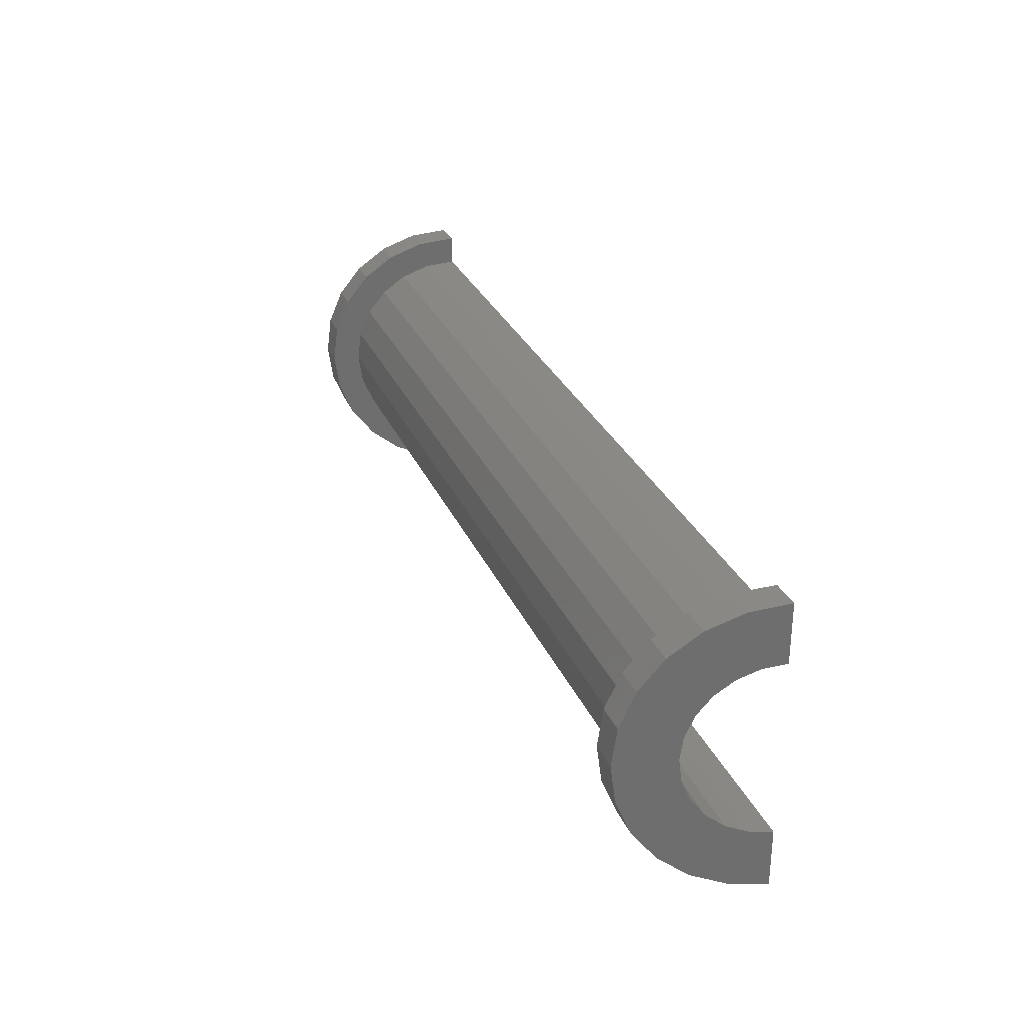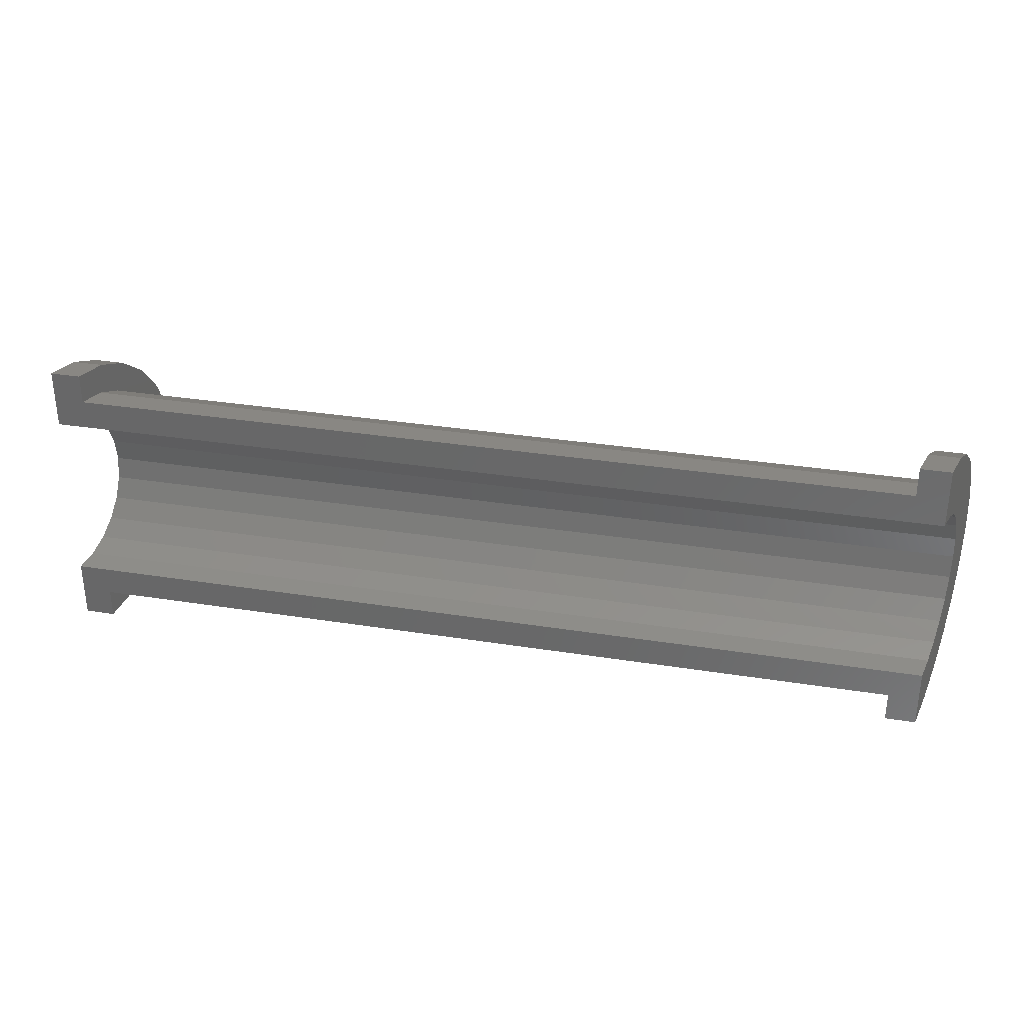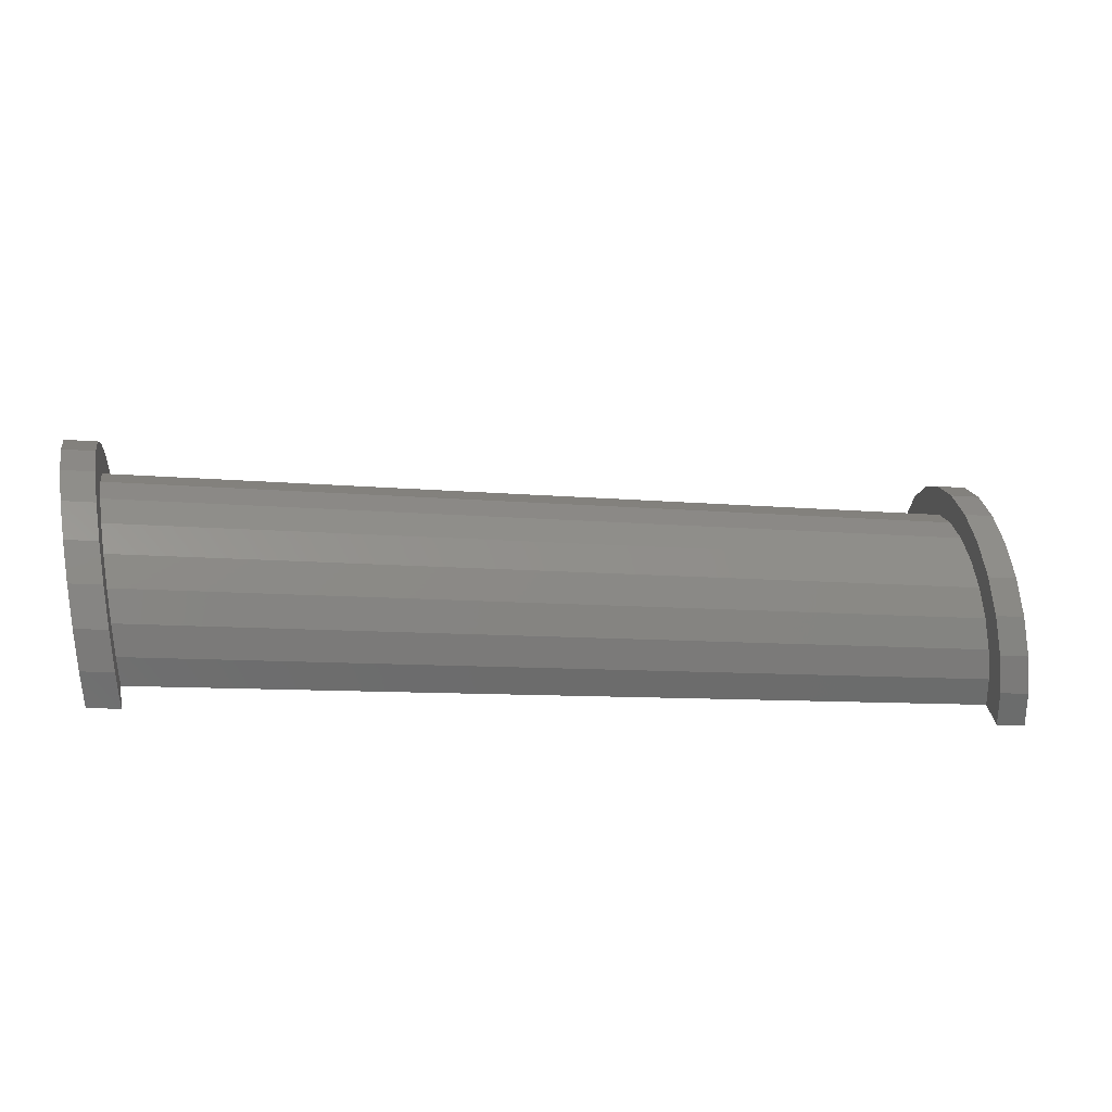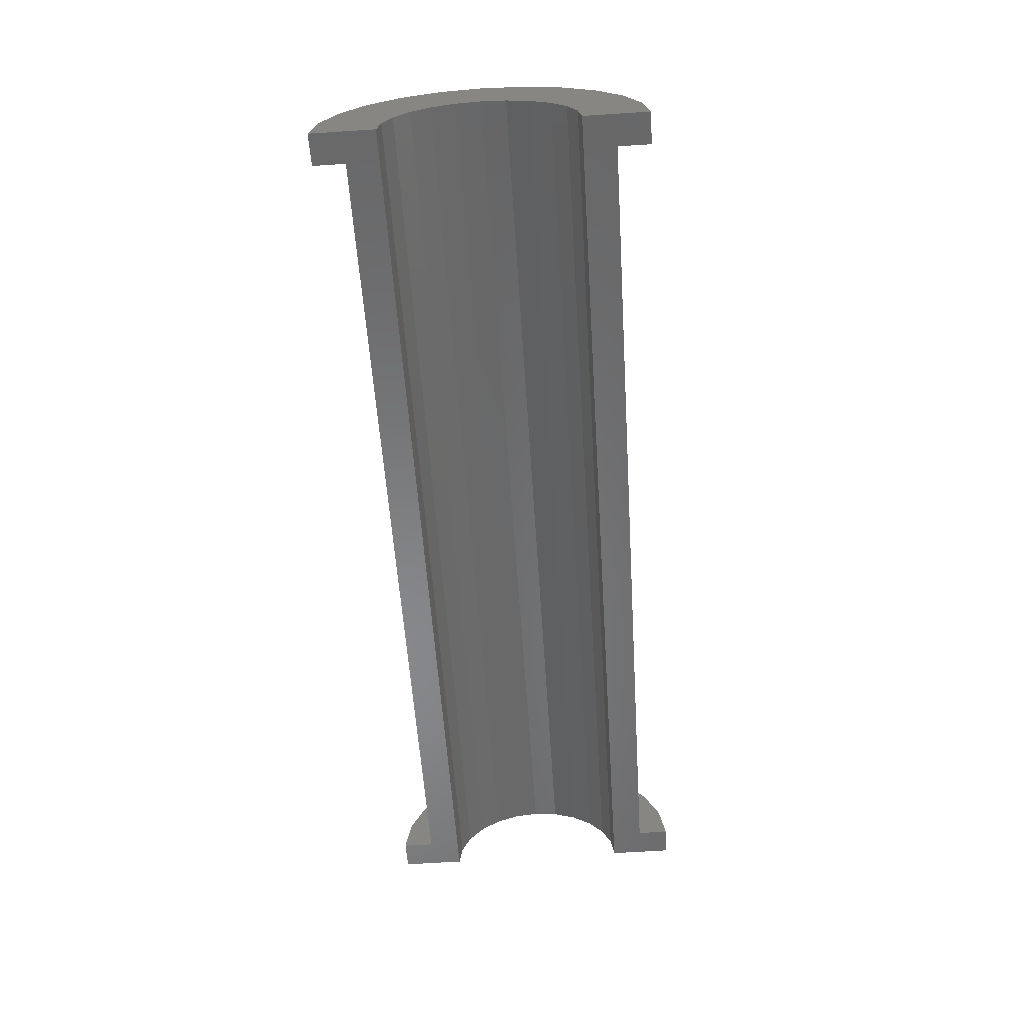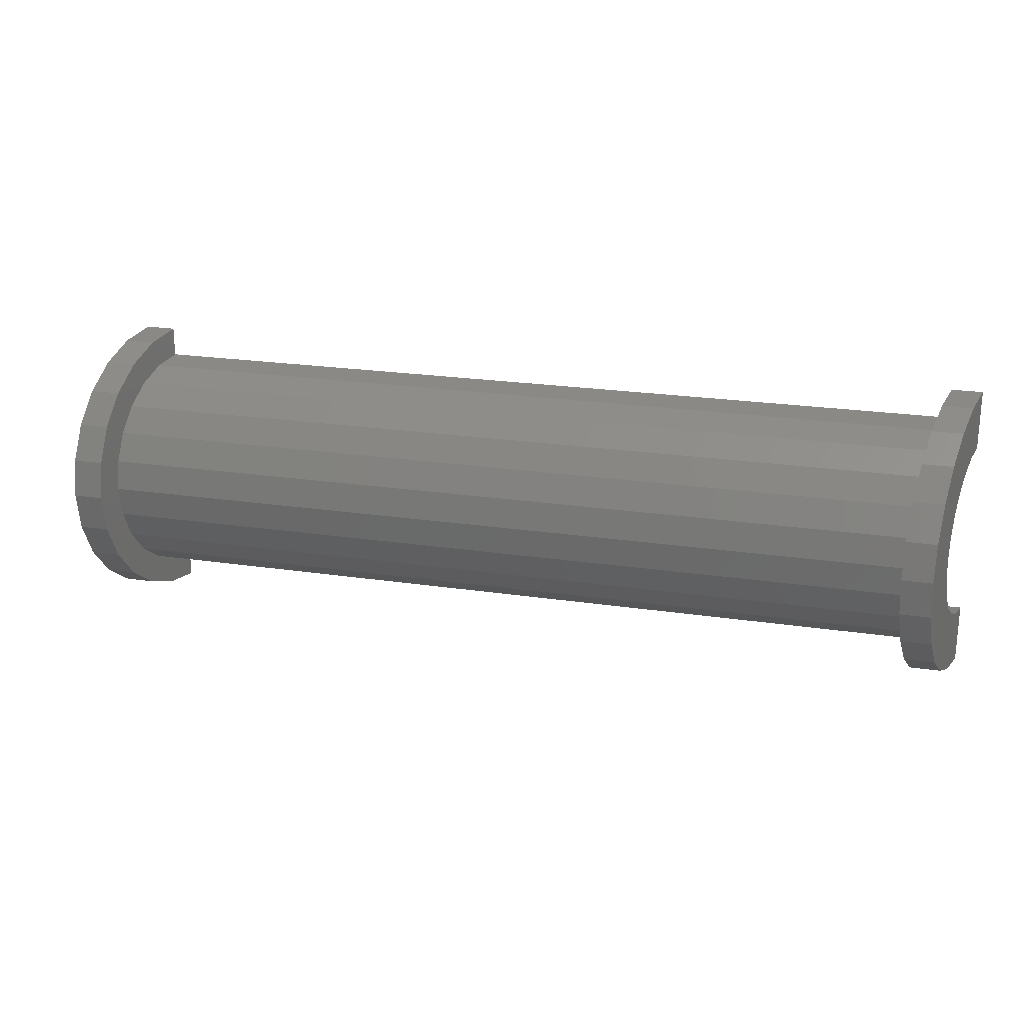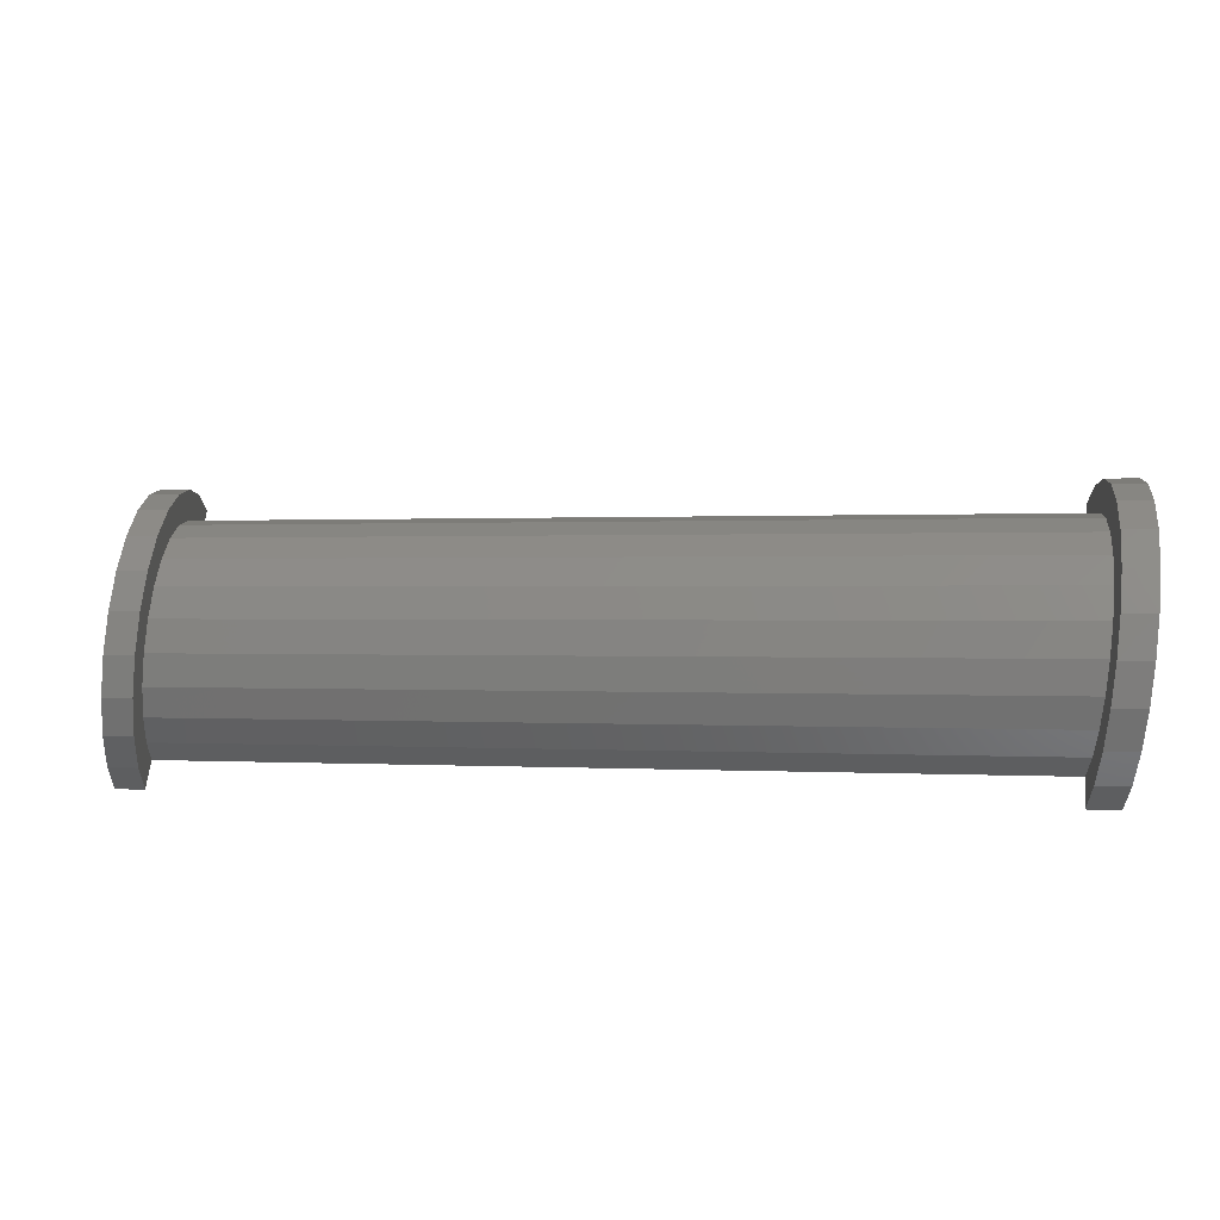
<metadata>
{"format":"stl","ext":"stl","renderer":"f3d","projection":"perspective","resolution":1024,"background":"white","views":[{"elev":29.6,"azim":81.1,"up":"+Y"},{"elev":32.4,"azim":-156.1,"up":"+Y"},{"elev":39.1,"azim":-10.6,"up":"+Z"},{"elev":-65.8,"azim":93.7,"up":"+Z"},{"elev":22.5,"azim":25.9,"up":"+Y"},{"elev":62.5,"azim":-173.9,"up":"+Z"}]}
</metadata>
<code>
# stl→obj: 104 verts, 204 faces
v 1 1.035 3.662
v 28.8 0 -1.799
v 28.8 1.035 -1.935
v 1 0 3.799
v 1 -4 -0.2014
v 28.8 -3.864 -4.763
v 1 -3.864 0.8339
v 28.8 -4 -5.799
v 28.8 2.828 -2.97
v 1 3.464 1.799
v 1 2.828 2.627
v 28.8 3.464 -3.799
v 28.8 2 -2.335
v 1 2 3.263
v 1 3.864 0.8339
v 28.8 3.864 -4.763
v 1 -3.464 1.799
v 28.8 -2.828 -2.97
v 1 -2.828 2.627
v 28.8 -3.464 -3.799
v -1.724e-16 2.898 0.7765
v -2.873e-16 4.83 1.294
v 0 5 0
v -5.551e-16 4.33 2.5
v 0 3 0
v -3.331e-16 2.598 1.5
v -7.85e-16 3.536 3.536
v -4.71e-16 2.121 2.121
v -9.615e-16 2.5 4.33
v -5.769e-16 1.5 2.598
v -1.072e-15 1.294 4.83
v -6.434e-16 0.7765 2.898
v -6.661e-16 0 3
v -1.11e-15 0 5
v -6.434e-16 -0.7765 2.898
v -1.072e-15 -1.294 4.83
v -5.769e-16 -1.5 2.598
v -9.615e-16 -2.5 4.33
v -4.71e-16 -2.121 2.121
v -7.85e-16 -3.536 3.536
v -3.331e-16 -2.598 1.5
v -5.551e-16 -4.33 2.5
v -1.724e-16 -2.898 0.7765
v -2.873e-16 -4.83 1.294
v 0 -3 0
v 0 -5 0
v 1 4 -0.2014
v 28.8 4 -5.799
v 1 -2 3.263
v 28.8 -2 -2.335
v 28.8 -1.035 -1.935
v 1 -1.035 3.662
v 29.8 0 -3
v 29.8 0.7765 -3.102
v 29.8 2.121 -3.879
v 29.8 2.598 -4.5
v 29.8 1.5 -3.402
v 29.8 2.898 -5.224
v 29.8 -2.121 -3.879
v 29.8 -2.598 -4.5
v 29.8 3 -6
v 29.8 -2.898 -5.224
v 29.8 -1.5 -3.402
v 29.8 -0.7765 -3.102
v 29.8 -3 -6
v 1 0 4.799
v 1 1.294 4.628
v 1 -4.33 2.299
v 1 -4.83 1.093
v 1 4.83 1.093
v 1 5 -0.2014
v 1 2.5 4.129
v 1 -1.294 4.628
v 1 -3.536 3.334
v 1 4.33 2.299
v 1 3.536 3.334
v 1 -2.5 4.129
v 1 -5 -0.2014
v 28.8 1.294 -0.969
v 29.8 0 -1
v 29.8 1.294 -1.17
v 28.8 0 -0.7986
v 28.8 -5 -5.799
v 29.8 -4.83 -4.706
v 28.8 -4.83 -4.505
v 29.8 -5 -6
v 28.8 -2.5 -1.468
v 29.8 -3.536 -2.464
v 29.8 -2.5 -1.67
v 28.8 -3.536 -2.263
v 28.8 4.83 -4.505
v 28.8 5 -5.799
v 28.8 4.33 -3.299
v 28.8 3.536 -2.263
v 28.8 2.5 -1.468
v 28.8 -1.294 -0.969
v 28.8 -4.33 -3.299
v 29.8 3.536 -2.464
v 29.8 4.33 -3.5
v 29.8 4.83 -4.706
v 29.8 5 -6
v 29.8 2.5 -1.67
v 29.8 -1.294 -1.17
v 29.8 -4.33 -3.5
f 1 2 3
f 2 1 4
f 5 6 7
f 6 5 8
f 9 10 11
f 10 9 12
f 11 13 9
f 13 11 14
f 12 15 10
f 15 12 16
f 17 18 19
f 18 17 20
f 21 22 23
f 22 21 24
f 21 23 25
f 26 24 21
f 24 26 27
f 28 27 26
f 27 28 29
f 30 29 28
f 30 31 29
f 32 31 30
f 33 31 32
f 33 34 31
f 35 34 33
f 35 36 34
f 37 36 35
f 38 37 39
f 37 38 36
f 40 39 41
f 42 41 43
f 44 43 45
f 39 40 38
f 41 42 40
f 43 44 42
f 44 45 46
f 14 3 13
f 3 14 1
f 16 47 15
f 47 16 48
f 7 20 17
f 20 7 6
f 49 18 50
f 18 49 19
f 4 51 2
f 51 4 52
f 52 50 51
f 50 52 49
f 53 32 54
f 32 53 33
f 26 55 28
f 55 26 56
f 57 28 55
f 28 57 30
f 21 56 26
f 56 21 58
f 59 41 39
f 41 59 60
f 54 30 57
f 30 54 32
f 25 58 21
f 58 25 61
f 60 43 41
f 43 60 62
f 39 63 59
f 63 39 37
f 35 53 64
f 53 35 33
f 62 45 43
f 45 62 65
f 37 64 63
f 64 37 35
f 31 66 67
f 66 31 34
f 44 68 42
f 68 44 69
f 70 23 22
f 23 70 71
f 29 67 72
f 67 29 31
f 66 36 73
f 36 66 34
f 42 74 40
f 74 42 68
f 15 70 75
f 70 15 71
f 71 15 47
f 10 75 76
f 75 10 15
f 76 11 10
f 72 11 76
f 72 14 11
f 67 14 72
f 67 1 14
f 66 1 67
f 66 4 1
f 66 52 4
f 73 52 66
f 73 49 52
f 77 49 73
f 77 19 49
f 74 19 77
f 19 74 17
f 68 17 74
f 17 68 7
f 69 7 68
f 7 69 5
f 5 69 78
f 27 72 76
f 72 27 29
f 75 22 24
f 22 75 70
f 76 24 27
f 24 76 75
f 46 69 44
f 69 46 78
f 73 38 77
f 38 73 36
f 77 40 74
f 40 77 38
f 79 80 81
f 80 79 82
f 83 84 85
f 84 83 86
f 87 88 89
f 88 87 90
f 16 91 92
f 16 92 48
f 91 16 93
f 12 93 16
f 93 12 94
f 9 94 12
f 9 95 94
f 13 95 9
f 13 79 95
f 3 79 13
f 2 79 3
f 2 82 79
f 51 82 2
f 51 96 82
f 50 96 51
f 50 87 96
f 18 87 50
f 90 18 20
f 18 90 87
f 97 20 6
f 85 6 8
f 20 97 90
f 6 85 97
f 85 8 83
f 98 93 94
f 93 98 99
f 58 100 99
f 56 99 98
f 100 58 101
f 101 58 61
f 99 56 58
f 55 98 102
f 98 55 56
f 102 57 55
f 81 57 102
f 81 54 57
f 80 54 81
f 80 53 54
f 80 64 53
f 103 64 80
f 103 63 64
f 89 63 103
f 63 89 59
f 88 59 89
f 59 88 60
f 104 60 88
f 60 104 62
f 84 62 104
f 62 84 65
f 65 84 86
f 100 92 91
f 92 100 101
f 97 88 90
f 88 97 104
f 82 103 80
f 103 82 96
f 94 102 98
f 102 94 95
f 95 81 102
f 81 95 79
f 99 91 93
f 91 99 100
f 85 104 97
f 104 85 84
f 96 89 103
f 89 96 87
f 61 48 101
f 61 47 48
f 25 47 61
f 23 47 25
f 47 23 71
f 101 48 92
f 78 46 5
f 8 86 83
f 86 8 65
f 5 65 8
f 5 45 65
f 45 5 46

</code>
